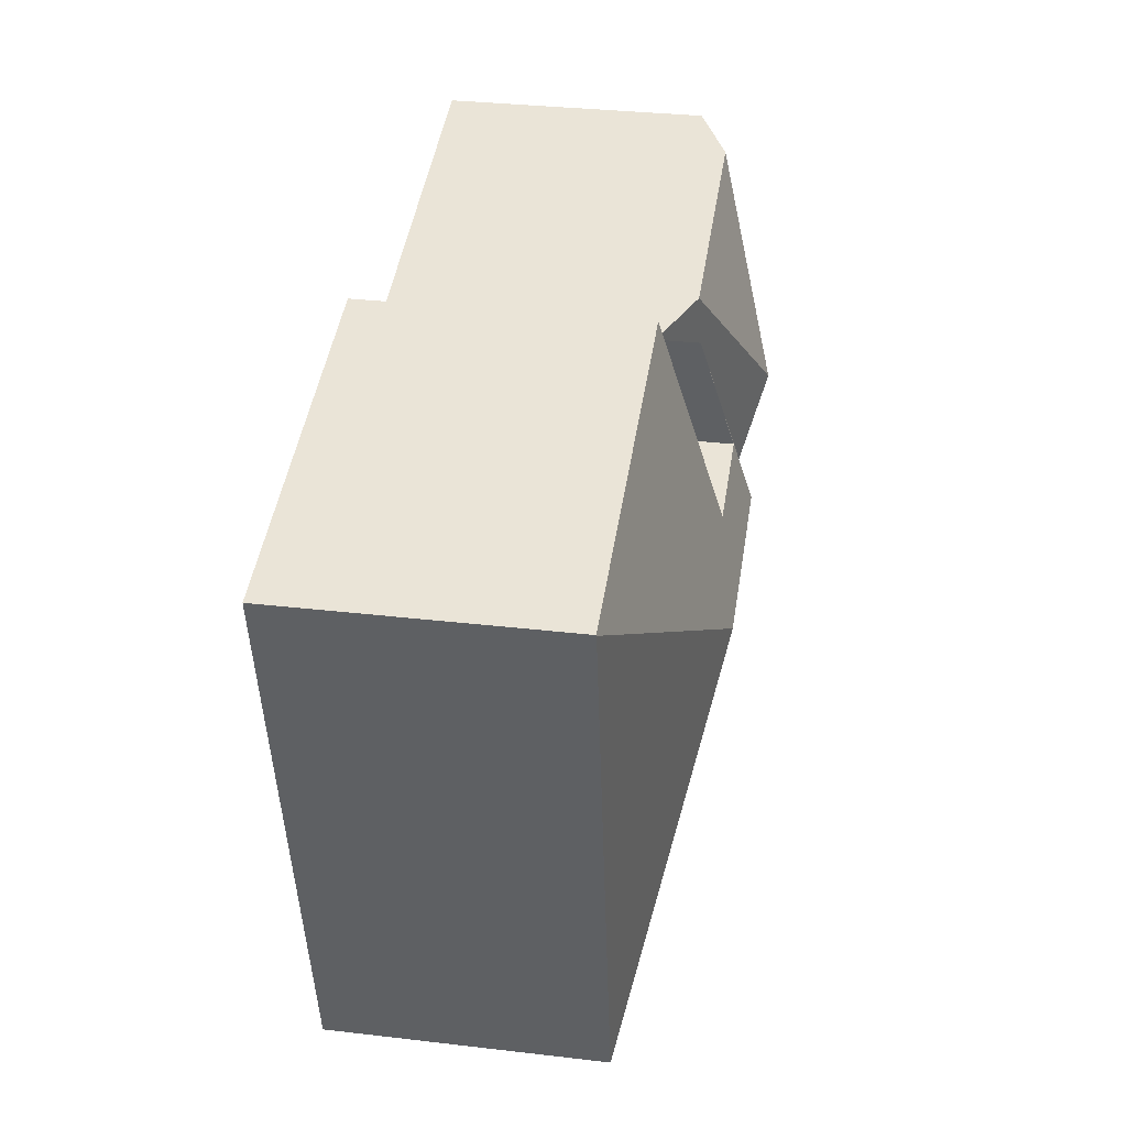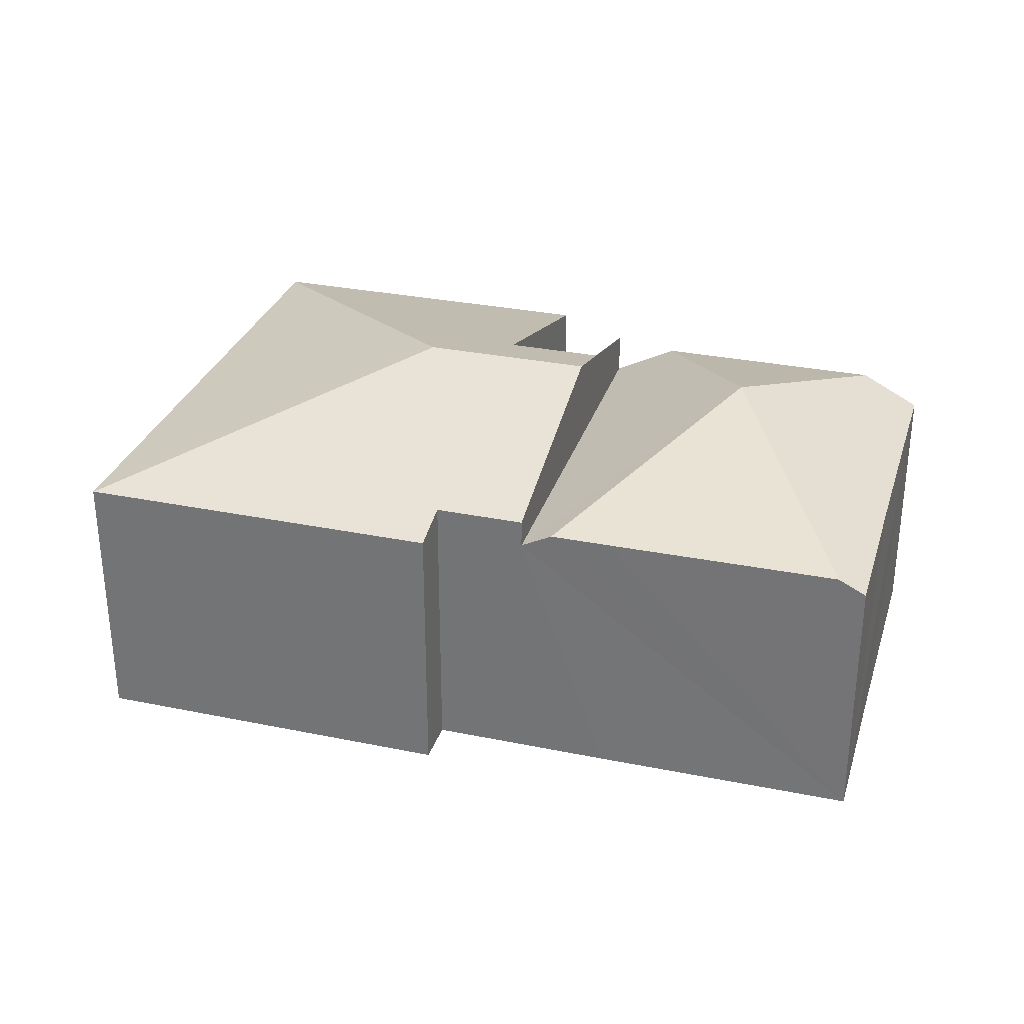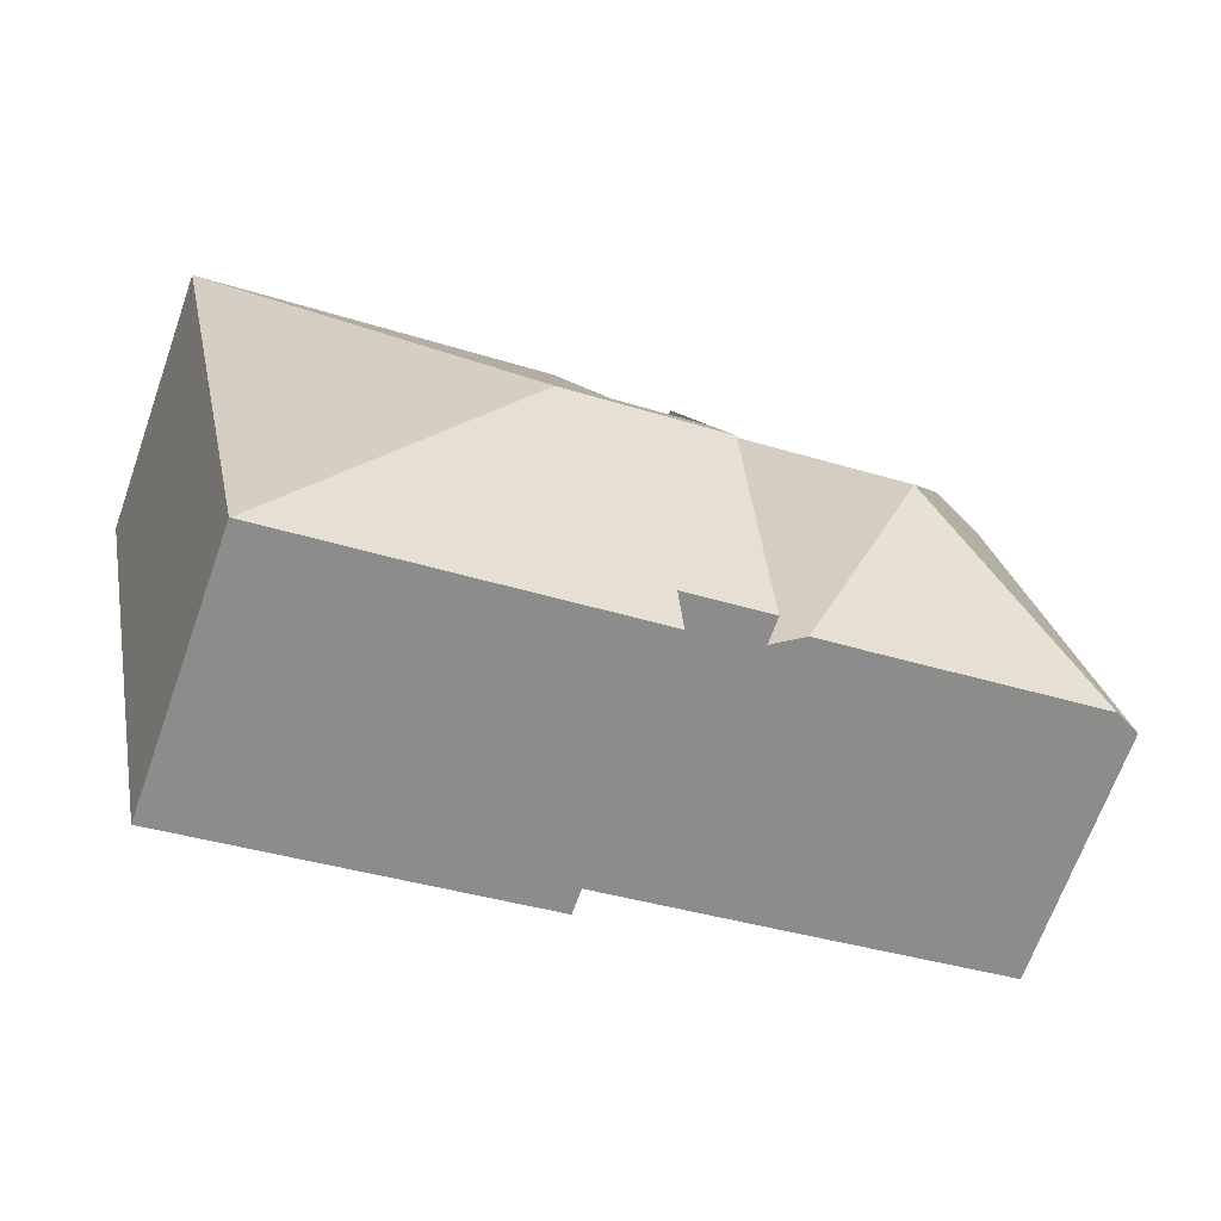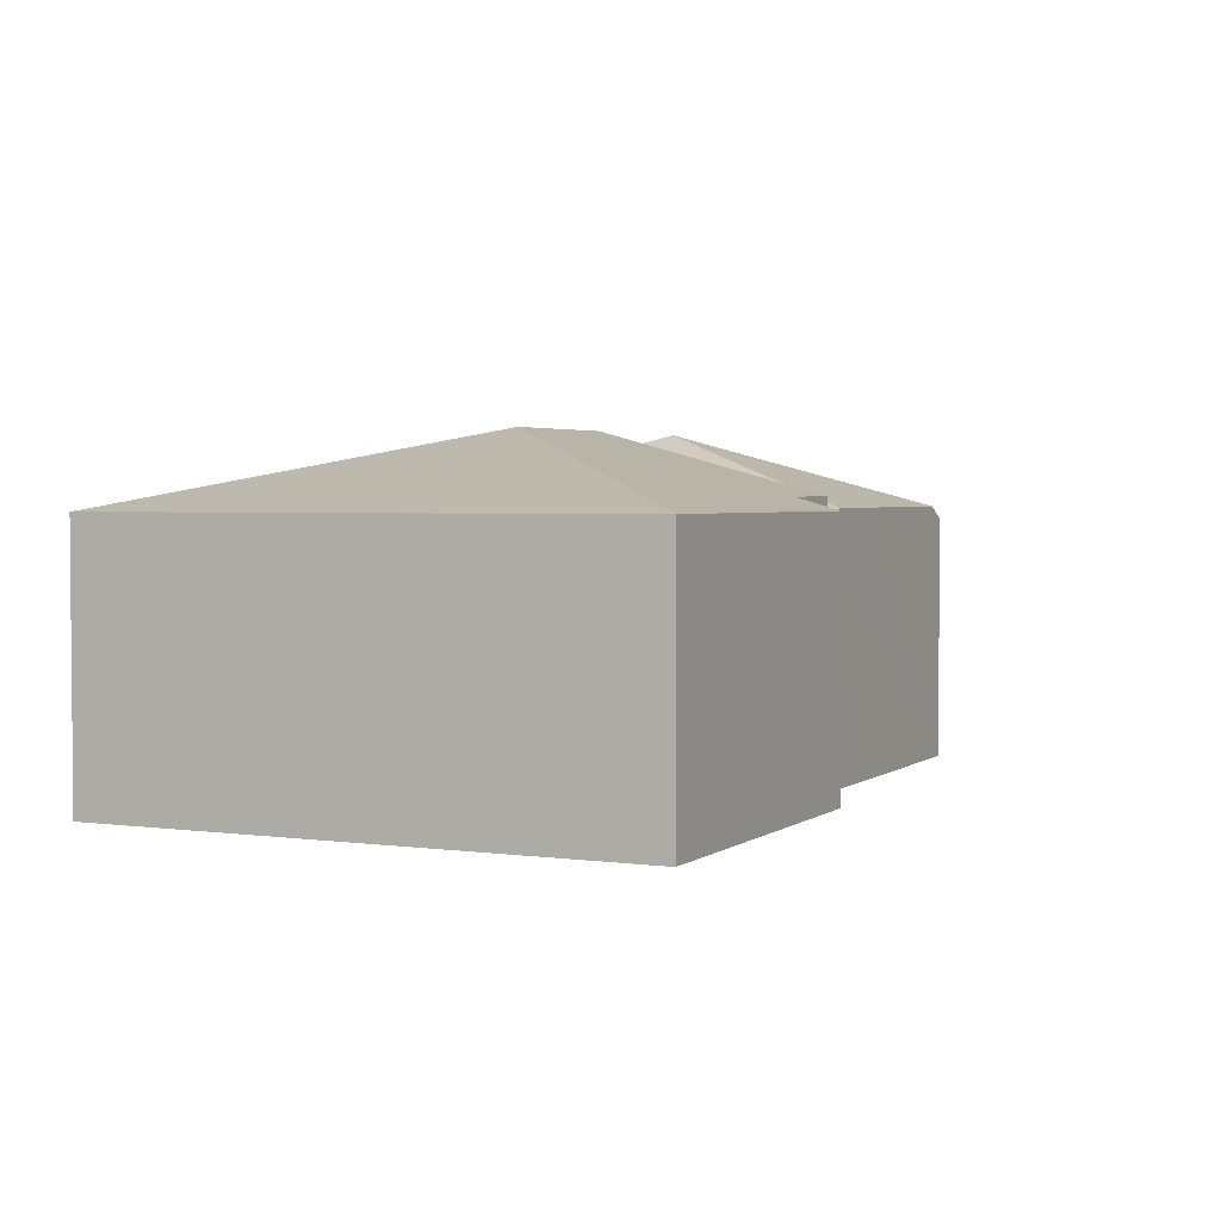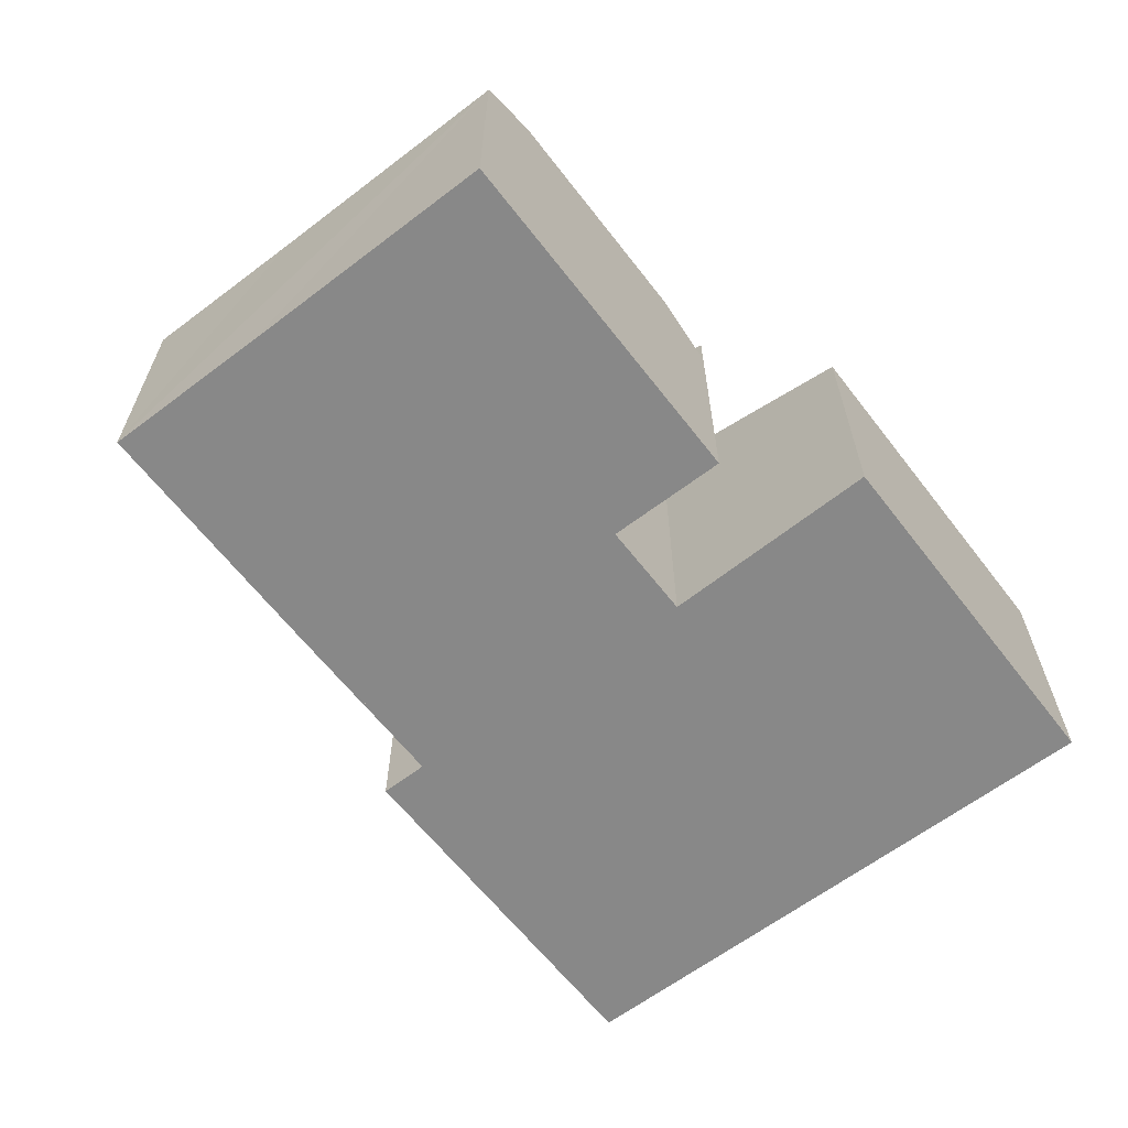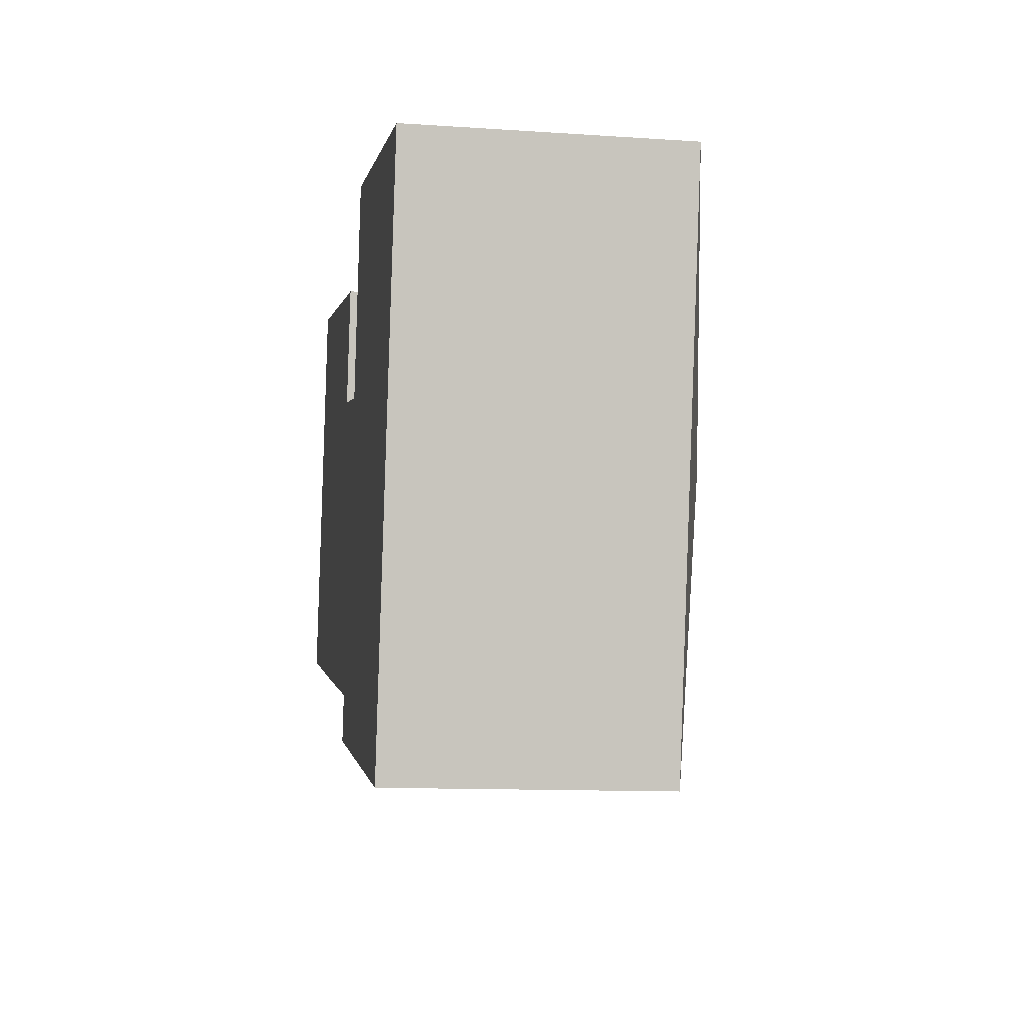
<metadata>
{"format":"obj","ext":"obj","renderer":"f3d","projection":"perspective","resolution":1024,"background":"white","views":[{"elev":33.6,"azim":99.0,"up":"+Z"},{"elev":30.5,"azim":-151.6,"up":"+Y"},{"elev":-68.0,"azim":160.4,"up":"+Z"},{"elev":2.9,"azim":127.4,"up":"+Y"},{"elev":-62.7,"azim":-40.5,"up":"+Y"},{"elev":-11.9,"azim":80.9,"up":"+Z"}]}
</metadata>
<code>
v  9.952 8.726 4.029
v  10.95 7.456 8.651
v  10.33 8.267 5.693
v  14.21 8.726 3.125
v  12.74 8.266 5.185
v  13.76 6.787 10.6
v  22.76 6.787 8.691
v  22.76 6.781 8.713
v  19.79 6.787 -5.417
v  19.78 6.792 -5.414
v  10.68 6.787 -3.503
v  10.93 7.108 -2.334
v  8.692 7.107 -1.864
v  10.95 -5.297e-16 8.651
v  9.952 -2.467e-16 4.029
v  8.692 1.141e-16 -1.864
v  12.74 -3.175e-16 5.185
v  13.76 -6.492e-16 10.6
v  10.93 1.429e-16 -2.334
v  10.68 2.145e-16 -3.503
v  10.33 -3.486e-16 5.693
v  22.76 -5.335e-16 8.713
v  19.79 3.317e-16 -5.417
v  22.76 -5.322e-16 8.691
v  19.78 3.315e-16 -5.414
v  0.884 6.484 4.08
v  0.678 6.833 -0.147
v  0 6.479 3.967e-16
v  5.549 8.721 4.962
v  2.229 6.473 10.48
v  3.697 7.239 10.18
v  7.399 7.237 9.397
v  9.38 7.236 8.98
v  9.952 6.421 4.029
v  10.95 6.417 8.651
v  8.692 6.421 -1.864
v  7.916 6.827 -1.702
v  6.437 6.826 -1.391
v  0 0 0
v  0.678 9.001e-18 -0.147
v  6.437 8.517e-17 -1.391
v  7.916 1.042e-16 -1.702
v  0.884 -2.498e-16 4.08
v  2.229 -6.419e-16 10.48
v  3.697 -6.23e-16 10.18
v  9.38 -5.499e-16 8.98
v  7.399 -5.754e-16 9.397
g defaultobject
f 1 2 3
f 3 4 1
f 4 3 5
f 4 5 6
f 4 6 7
f 7 6 8
f 4 7 9
f 4 9 10
f 11 4 10
f 4 11 12
f 4 12 13
f 4 13 1
f 1 14 2
f 14 1 13
f 14 13 15
f 15 13 16
f 17 6 5
f 6 17 18
f 11 19 12
f 19 11 20
f 2 21 3
f 21 2 14
f 8 9 7
f 9 8 22
f 9 22 23
f 23 22 24
f 21 5 3
f 5 21 17
f 18 8 6
f 8 18 22
f 9 25 10
f 25 9 23
f 25 11 10
f 11 25 20
f 19 13 12
f 13 19 16
f 15 21 14
f 18 24 22
f 24 18 23
f 23 18 17
f 23 17 21
f 23 21 15
f 23 15 19
f 19 15 16
f 23 19 25
f 20 25 19
f 26 27 28
f 27 26 29
f 29 26 30
f 29 30 31
f 32 29 31
f 29 32 33
f 34 33 35
f 33 34 29
f 29 34 36
f 29 36 37
f 38 29 37
f 29 38 27
f 38 28 27
f 28 38 39
f 39 38 37
f 39 37 36
f 39 36 40
f 40 36 41
f 41 36 42
f 42 36 16
f 39 26 28
f 26 39 30
f 30 39 43
f 30 43 44
f 44 31 30
f 31 44 32
f 32 44 33
f 33 44 35
f 35 44 45
f 35 45 46
f 35 46 14
f 46 45 47
f 14 34 35
f 34 14 36
f 36 14 15
f 36 15 16
f 43 45 44
f 45 43 47
f 47 43 39
f 47 39 46
f 46 39 40
f 46 40 41
f 46 41 14
f 14 41 15
f 15 41 16
f 16 41 42

</code>
